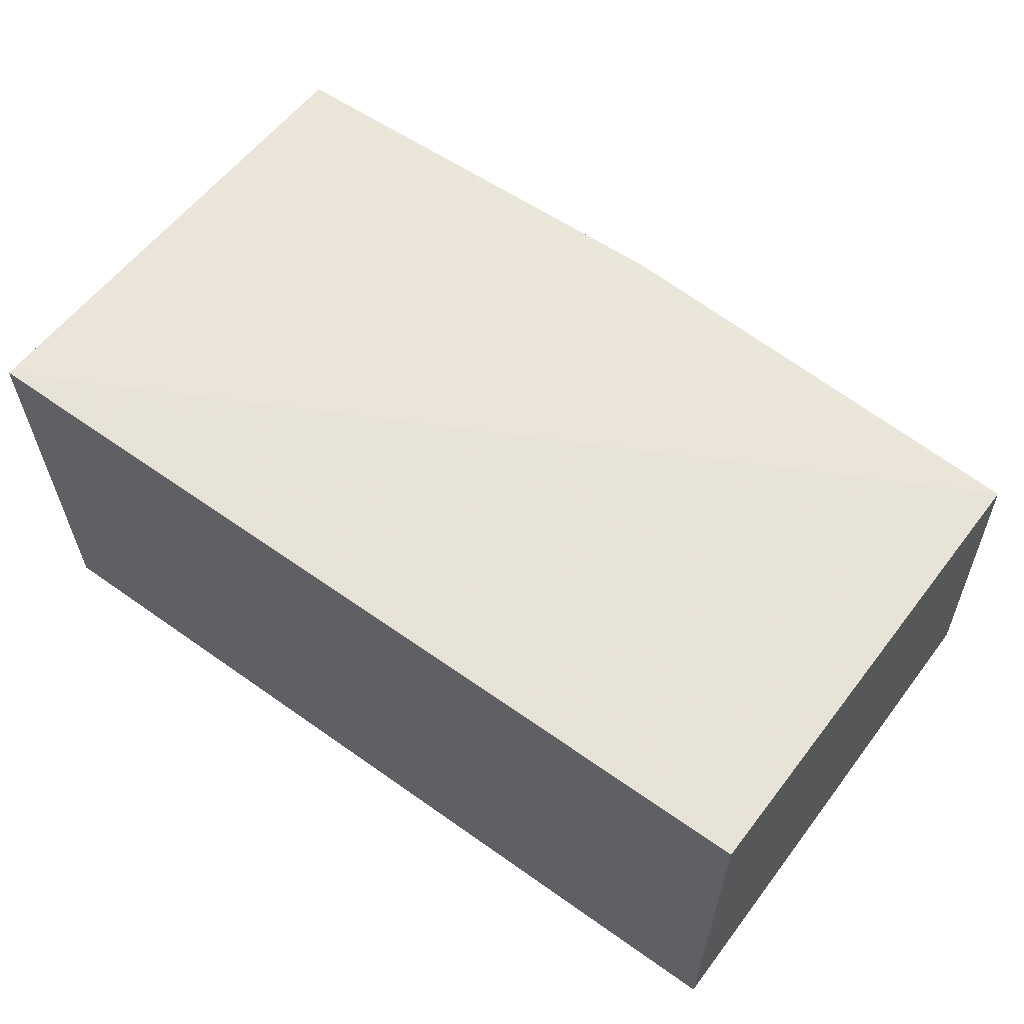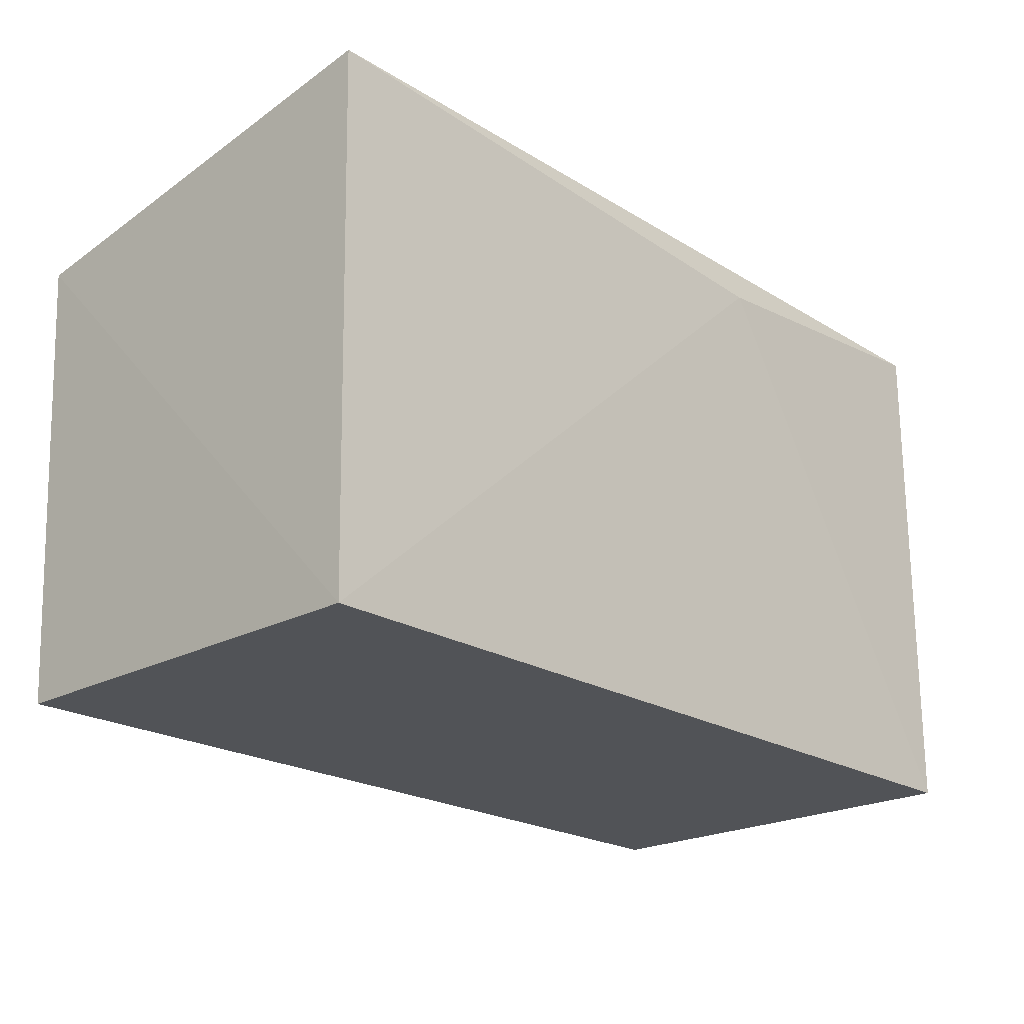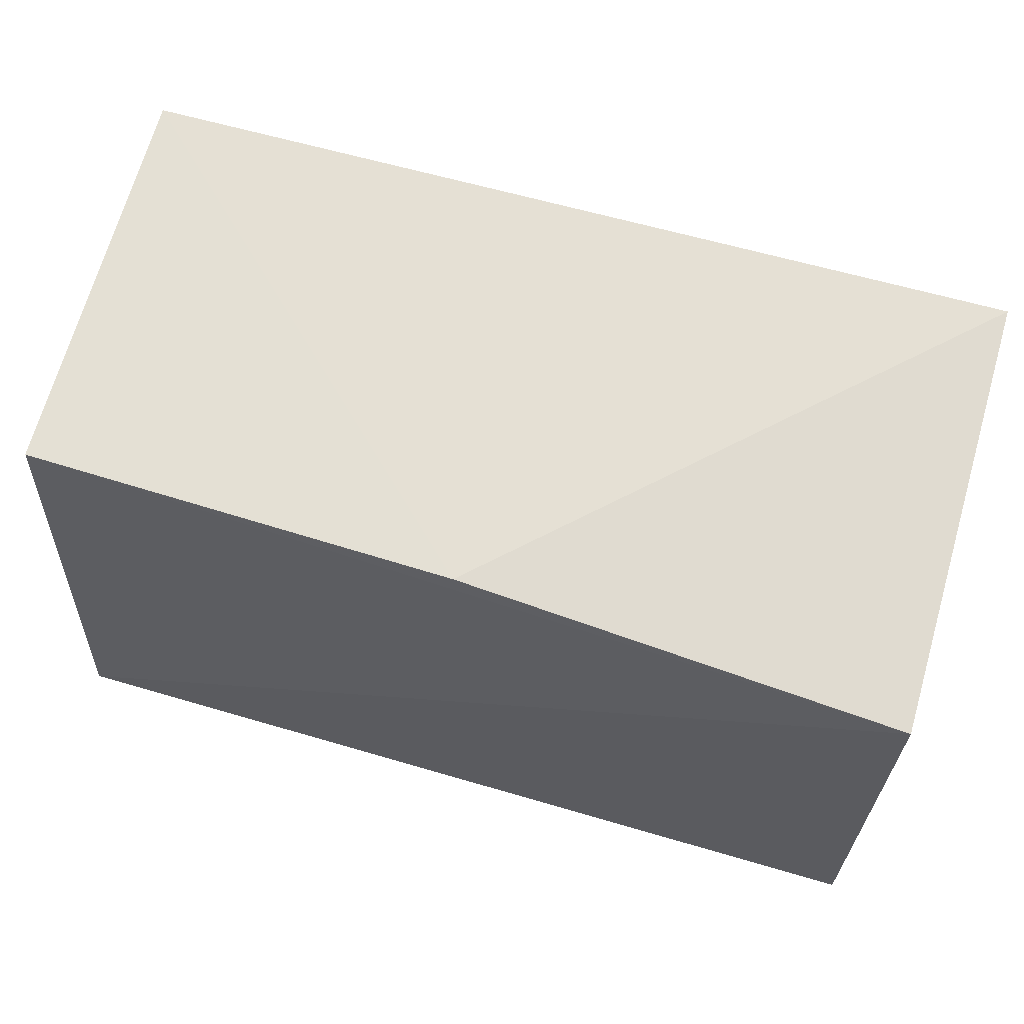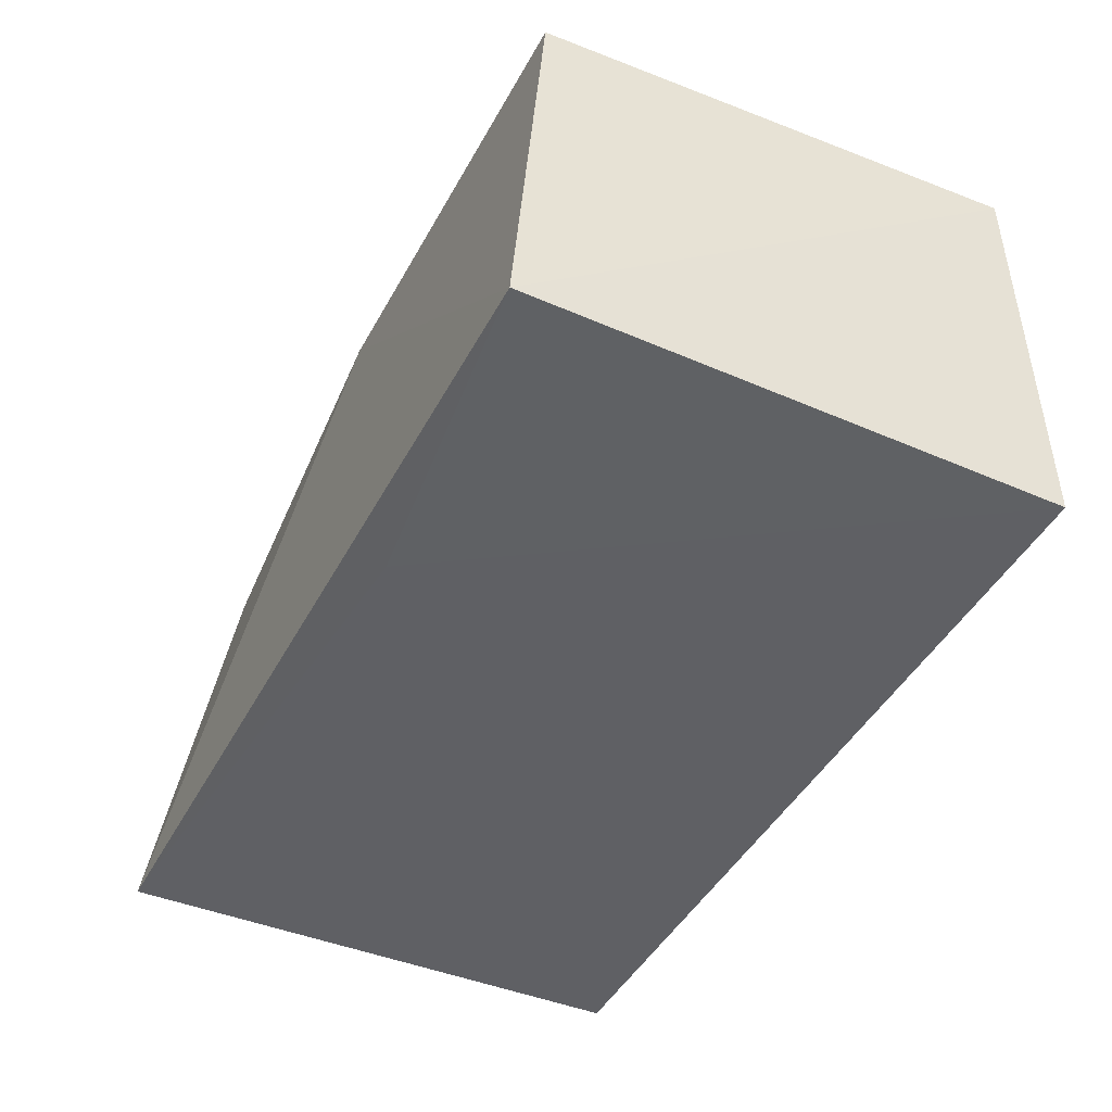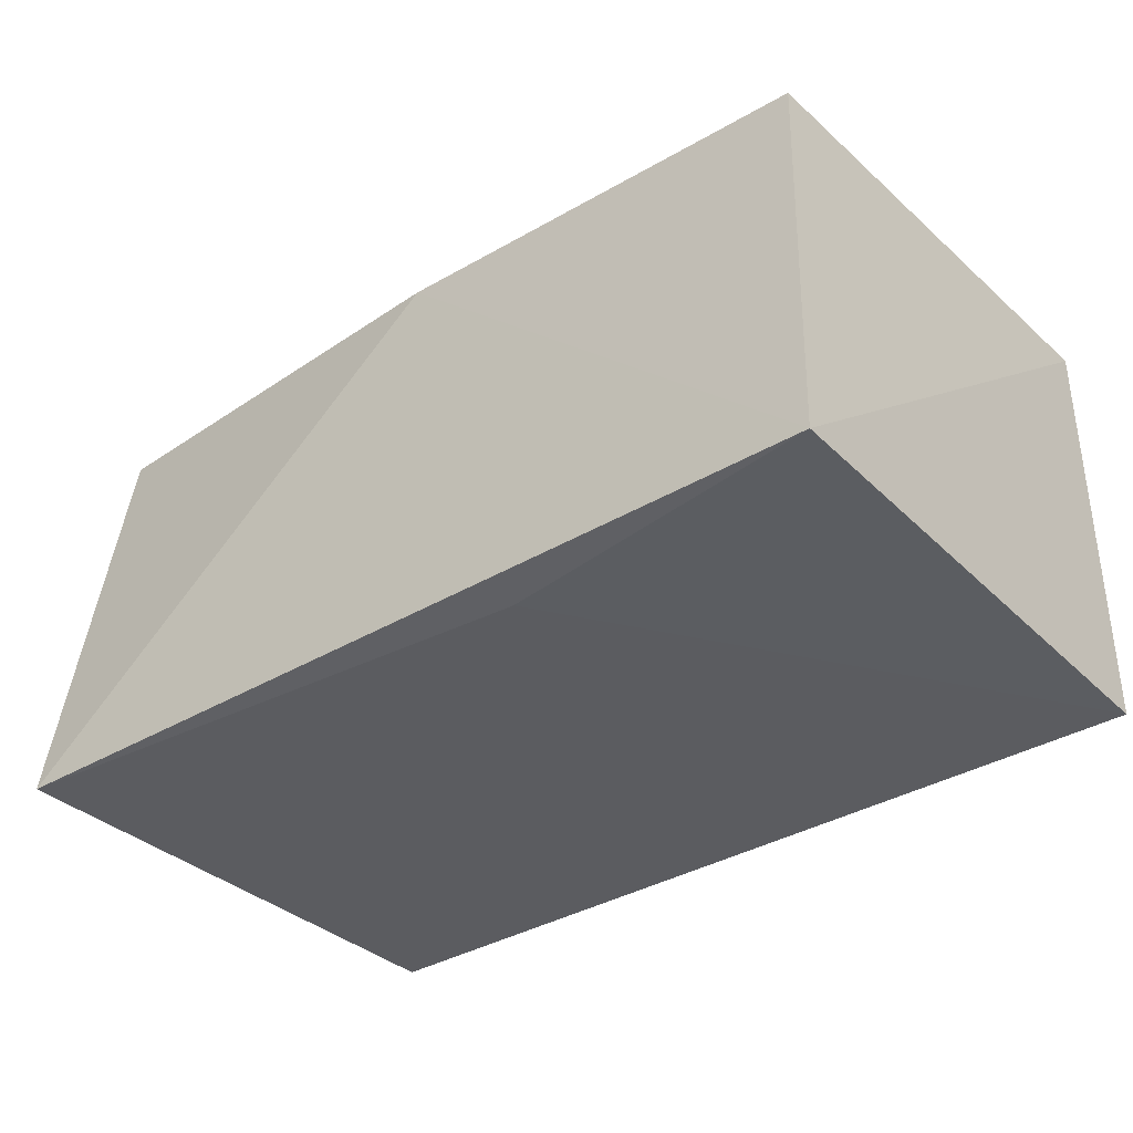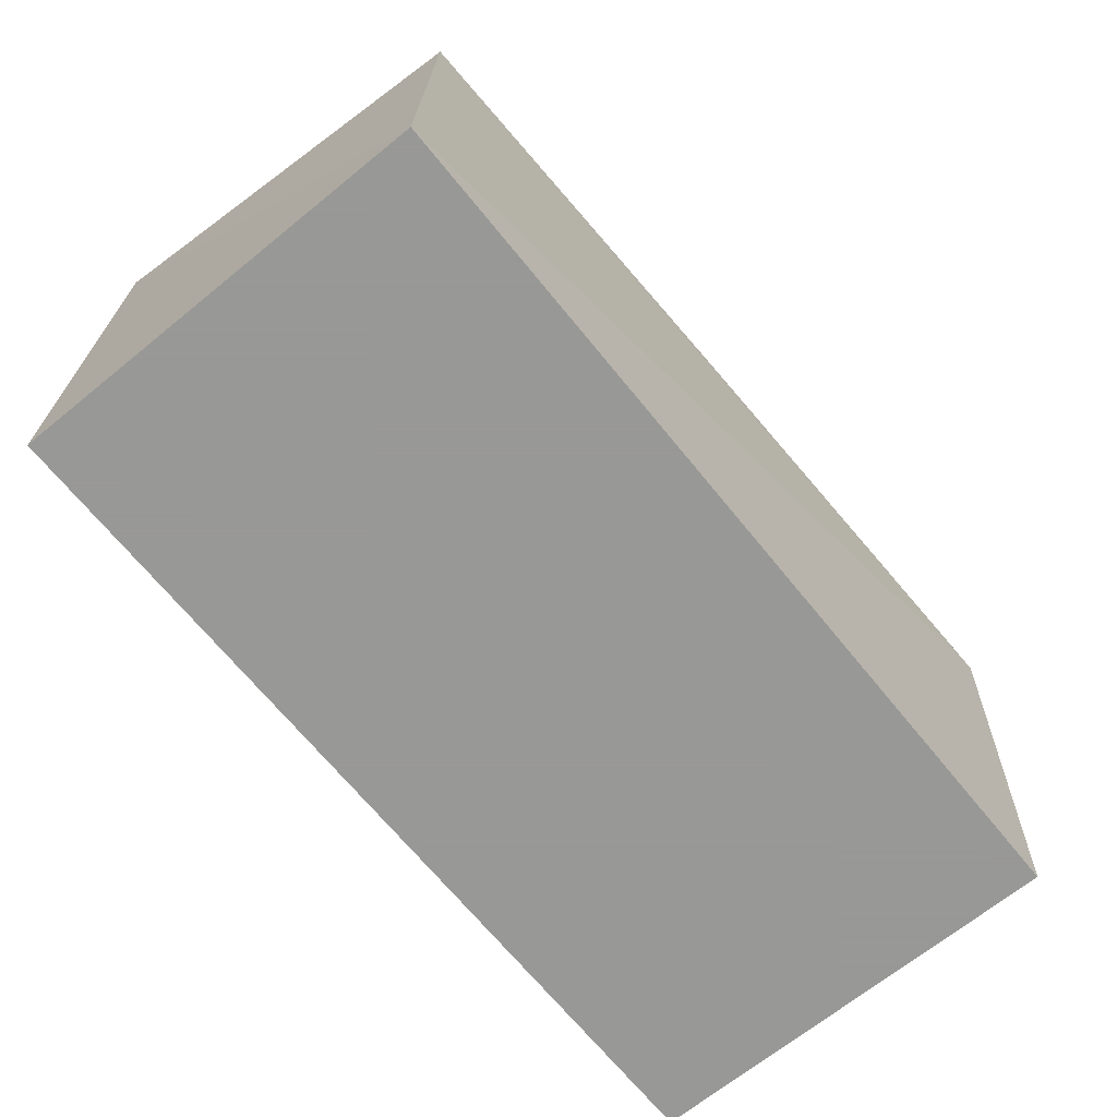
<metadata>
{"format":"obj","ext":"obj","renderer":"f3d","projection":"perspective","resolution":1024,"background":"white","views":[{"elev":60.4,"azim":-144.0,"up":"+Y"},{"elev":-21.8,"azim":-46.7,"up":"+Z"},{"elev":60.4,"azim":-163.1,"up":"+Z"},{"elev":-44.4,"azim":63.7,"up":"+Y"},{"elev":-35.4,"azim":38.8,"up":"+Y"},{"elev":-68.4,"azim":129.1,"up":"+Z"}]}
</metadata>
<code>
v 0.242 -0.01539 0.2711
v 0.2399 -0.01587 0.007576
v 0.2399 0.1962 0.007576
v -0.2055 0.2033 0.2375
v -0.2038 -0.01481 0.2734
v -0.1995 0.1962 0.007576
v 0.234 0.1908 0.2526
v 0.08122 -0.01917 0.2543
v -0.1995 -0.01587 0.007576
v 0.01527 0.1964 0.2543
f 1 2 3
f 6 3 2
f 6 4 3
f 7 1 3
f 7 3 4
f 8 2 1
f 8 1 5
f 9 5 4
f 9 4 6
f 9 6 2
f 9 8 5
f 9 2 8
f 10 5 1
f 10 1 7
f 10 7 4
f 10 4 5

</code>
